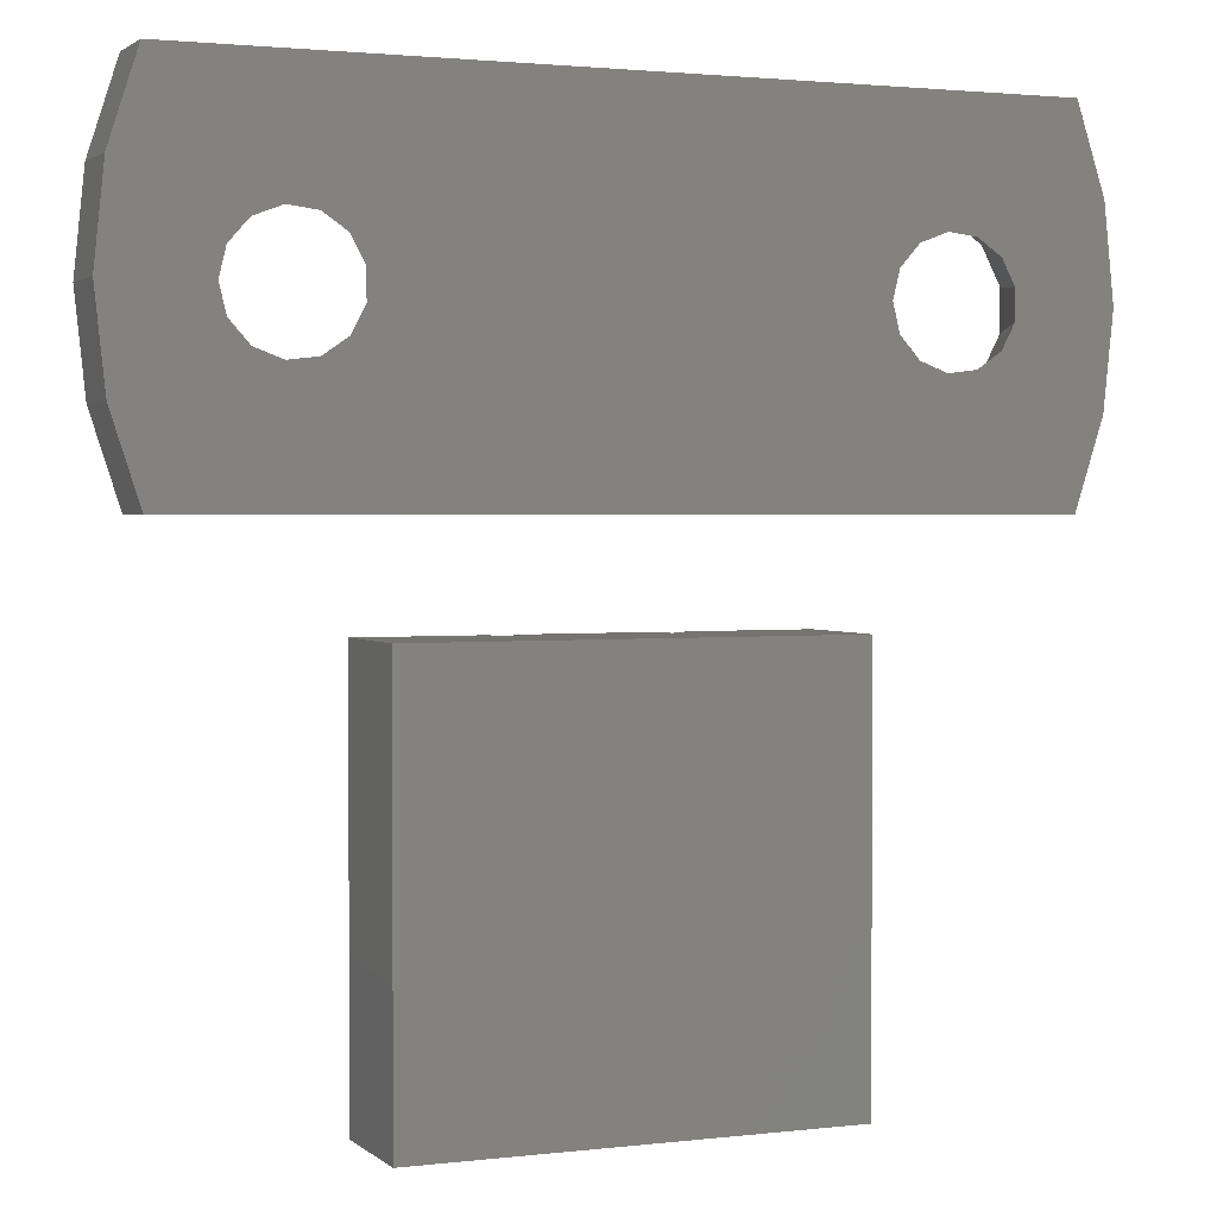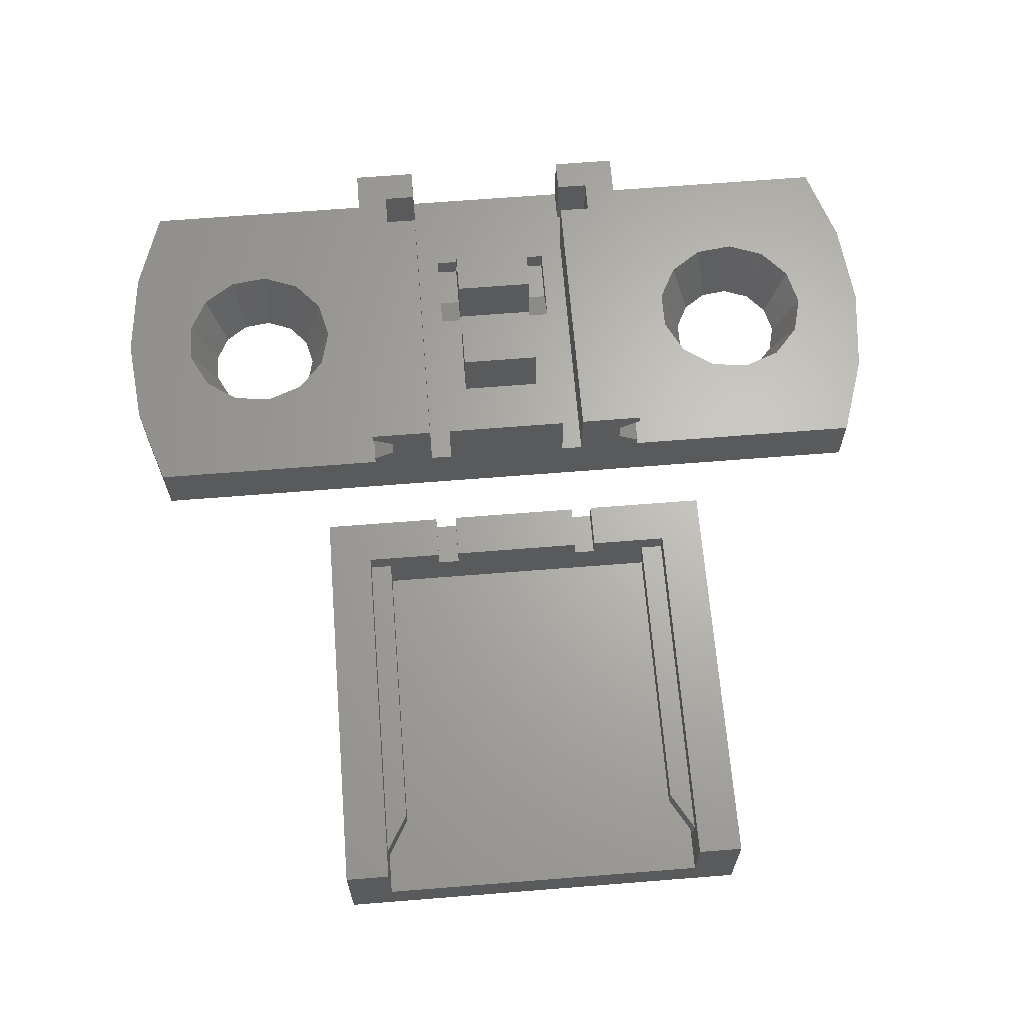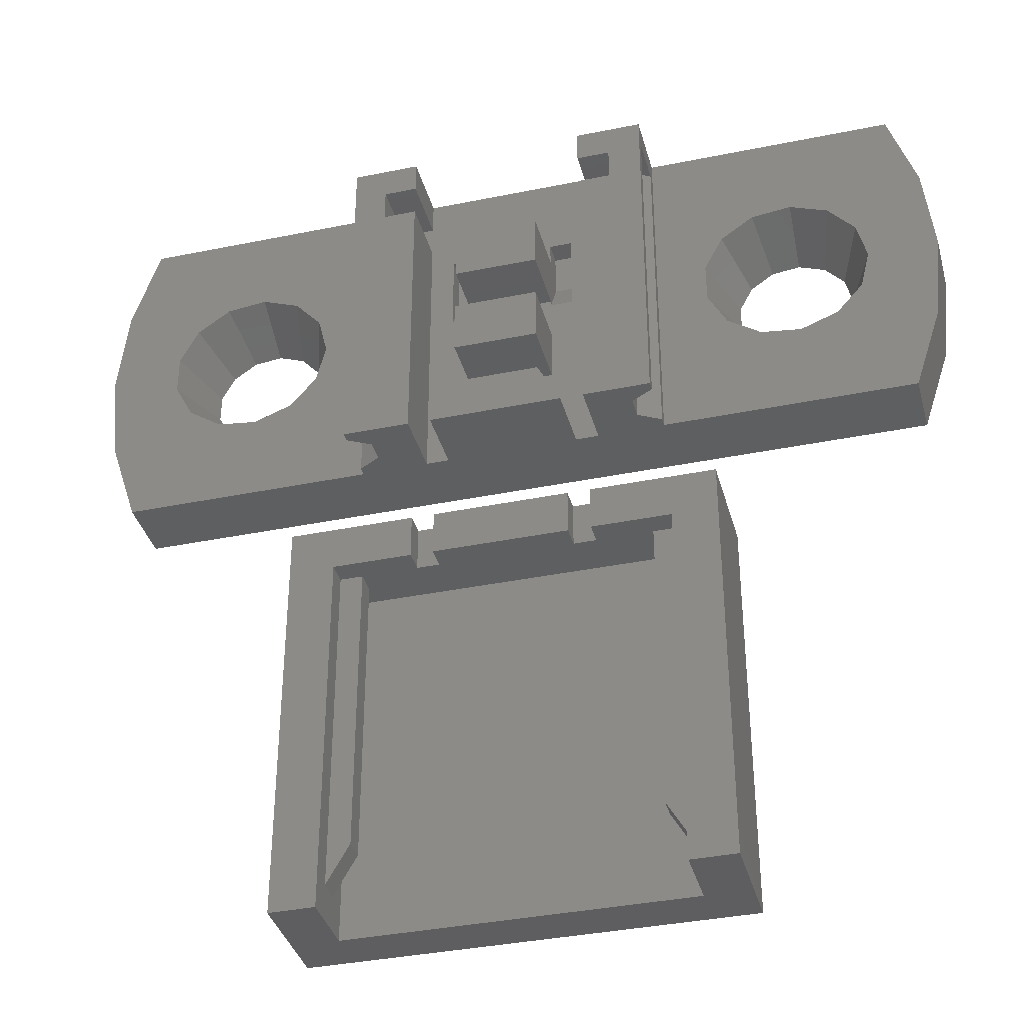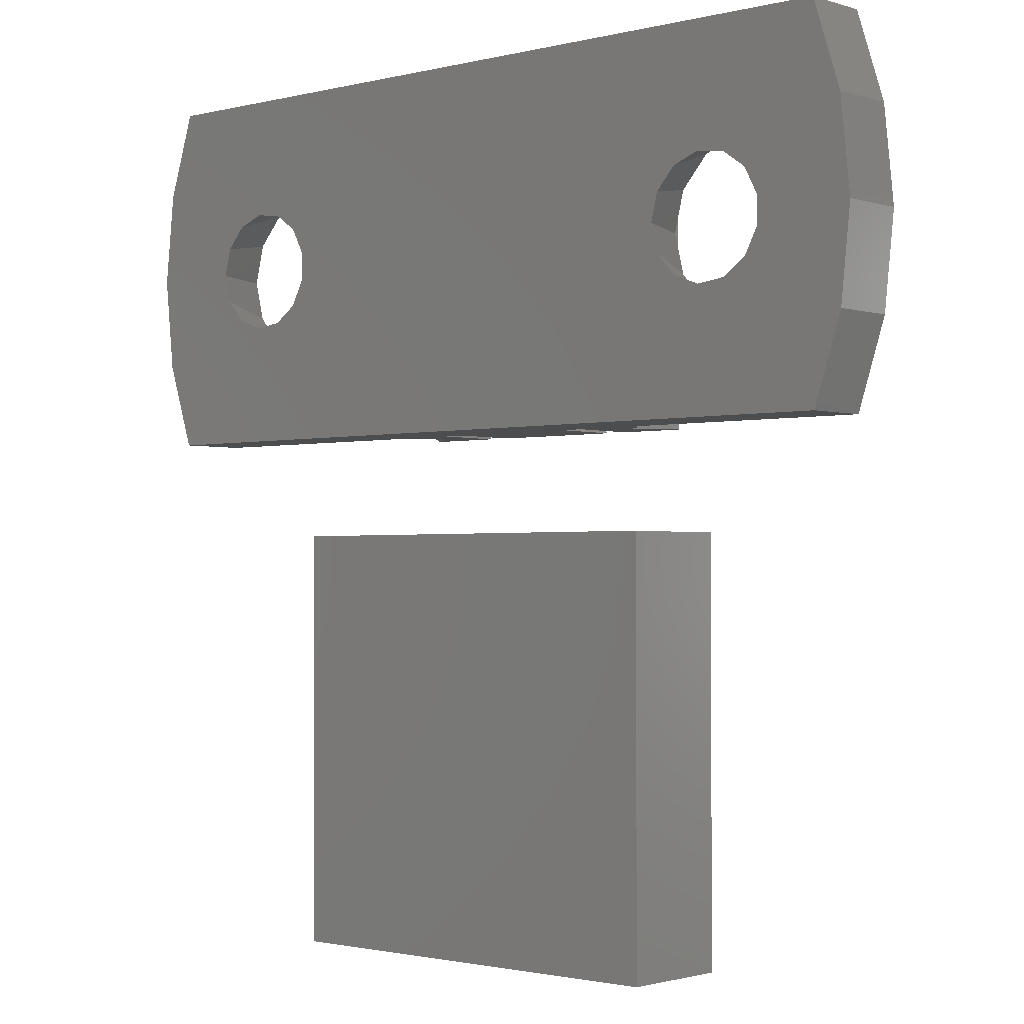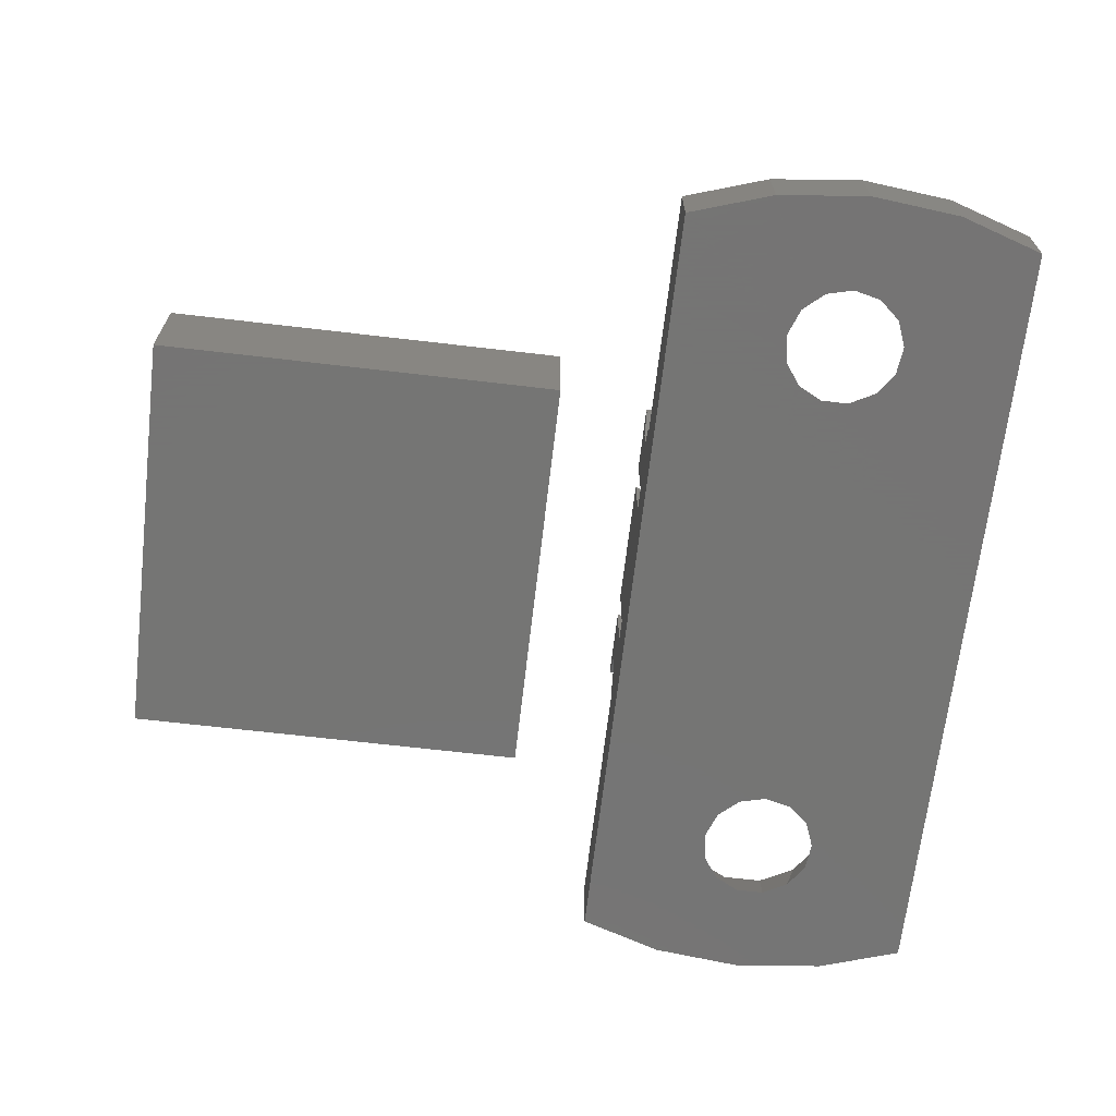
<metadata>
{"format":"stl","ext":"stl","renderer":"f3d","projection":"perspective","resolution":1024,"background":"white","views":[{"elev":2.0,"azim":157.1,"up":"+Y"},{"elev":65.7,"azim":-4.6,"up":"+Z"},{"elev":-36.9,"azim":14.8,"up":"+Y"},{"elev":-1.6,"azim":-138.0,"up":"+Y"},{"elev":-67.1,"azim":83.3,"up":"+Z"}]}
</metadata>
<code>
# stl→obj: 258 verts, 516 faces
v 20 0 3
v 19.56 4.158 0
v 19.56 4.158 3
v 20 0 0
v -20 0 0
v -19.56 4.158 3
v -19.56 4.158 0
v -20 0 3
v 18.31 -8 3
v 19.56 -4.158 0
v 19.56 -4.158 3
v 18.31 -8 0
v 18.31 8 0
v 18.31 8 3
v -18.31 8 3
v -18.31 8 0
v -7 8 3
v -9.188 0 3
v -7 -8 3
v -9.588 1.627 3
v -9.624 1.772 3
v -9.723 1.884 3
v -10.83 3.138 3
v -10.97 3.191 3
v -12.54 3.785 3
v -14.2 3.583 3
v -14.47 3.48 3
v -14.35 3.565 3
v -16.63 1.045 3
v -16.7 0.9124 3
v -15.85 2.528 3
v -9.588 -1.627 3
v -9.624 -1.772 3
v -9.723 -1.884 3
v -10.83 -3.138 3
v -10.97 -3.191 3
v -12.54 -3.785 3
v -18.31 -8 3
v -14.2 -3.583 3
v -14.35 -3.565 3
v -14.47 -3.48 3
v -15.85 -2.528 3
v -19.56 -4.158 3
v -16.63 -1.045 3
v -16.7 -0.9124 3
v 16.41 1.627 3
v 15.17 3.138 3
v 16.41 -1.627 3
v 16.81 0 3
v 16.38 1.772 3
v 16.28 1.884 3
v 15.03 3.191 3
v 13.46 3.785 3
v 7 8 3
v 11.8 3.583 3
v 11.53 3.48 3
v 11.65 3.565 3
v 9.298 0.9124 3
v 9.298 -0.9124 3
v 9.368 1.045 3
v 10.15 2.528 3
v 16.38 -1.772 3
v 16.28 -1.884 3
v 15.17 -3.138 3
v 15.03 -3.191 3
v 13.46 -3.785 3
v 7 -8 3
v 11.8 -3.583 3
v 11.65 -3.565 3
v 11.53 -3.48 3
v 10.15 -2.528 3
v 9.368 -1.045 3
v -5.5 6.5 3
v -4 5 3
v -4 6.5 3
v -5.5 5 3
v 1.9 4 3
v 4 6.5 3
v 4 8 3
v 4 5 3
v 2.9 0.2679 3
v 4 -8 3
v 2.9 4 3
v -1.9 4 3
v 1.9 3 3
v -4 8 3
v -2.9 0.2679 3
v -2.9 4 3
v -4 -8 3
v -2.976 -8 3
v 5.5 5 3
v 5.5 6.5 3
v 1.9 -4 3
v 1.951 -6 3
v 1.9 -1.5 3
v 1.9 0.2679 3
v 2.976 -8 3
v -1.9 -4 3
v -1.951 -6 3
v -1.9 0.2679 3
v 1.9 0.5 3
v -1.9 0.5 3
v -1.9 -1.5 3
v -1.9 3 3
v 15.38 -1.249 0
v 14.53 -2.212 0
v 15.63 -0.2324 0
v 15.69 0 0
v 15.38 1.249 0
v 15.63 0.2324 0
v 14.69 -2.033 0
v 13.55 -2.583 0
v 13.32 -2.668 0
v 13.09 -2.639 0
v 12.05 -2.513 0
v -11.47 -2.212 0
v 11.19 -1.918 0
v 10.39 -0.6432 0
v -10.31 0 0
v 10.39 0.6432 0
v -10.62 -1.249 0
v 10.88 -1.57 0
v 10.99 -1.782 0
v -10.37 -0.2324 0
v -11.31 -2.033 0
v -18.31 -8 0
v -12.45 -2.583 0
v -12.68 -2.668 0
v -12.91 -2.639 0
v -15.12 -1.57 0
v -19.56 -4.158 0
v -15.61 -0.6432 0
v -15.01 -1.782 0
v -14.81 -1.918 0
v -13.95 -2.513 0
v 14.69 2.033 0
v 14.53 2.212 0
v 13.55 2.583 0
v 13.32 2.668 0
v 13.09 2.639 0
v 12.05 2.513 0
v -11.47 2.212 0
v 11.19 1.918 0
v 10.99 1.782 0
v -10.37 0.2324 0
v -10.62 1.249 0
v 10.88 1.57 0
v -11.31 2.033 0
v -12.45 2.583 0
v -12.68 2.668 0
v -12.91 2.639 0
v -13.95 2.513 0
v -14.81 1.918 0
v -15.01 1.782 0
v -15.12 1.57 0
v -15.61 0.6432 0
v 4 8 6
v 7 8 6
v -7 8 6
v -4 8 6
v -6 -8 5
v -7 -8 6
v -7 -8 5.577
v -4 -8 6
v -6 -8 4
v -7 -8 3.423
v 2.976 -8 6
v -2.976 -8 6
v 6 -8 5
v 7 -8 6
v 4 -8 6
v 7 -8 5.577
v 6 -8 4
v 7 -8 3.423
v -2.9 2 2
v -2.9 4 2
v -1.9 4 2
v -1.9 2 2
v 1.9 3 6
v 1.9 0.5 6
v 1.9 2 2
v 1.9 4 2
v 2.9 2 2
v 2.9 4 2
v -4 5 6
v -4 6.5 6
v 4 5 6
v 4 6.5 6
v -1.9 3 6
v -5.5 5 6
v -5.5 6.5 6
v 5.5 6.5 6
v 5.5 5 6
v -7 7 4
v -7 7 3.423
v -7 7 5.577
v -1.9 0.5 6
v -1.951 -6 6
v 1.951 -6 6
v -1.9 -1.5 6
v 1.9 -4 6
v 1.9 -1.5 6
v -1.9 -4 6
v 7 7 4
v 7 7 5.577
v 7 7 3.423
v -6 7 5
v -6 7 4
v 6 7 4
v 6 7 5
v -9.5 -31 1.959e-15
v -9.5 -12.5 5
v -9.5 -12.5 -3.062e-16
v -9.5 -31 5
v 9.5 -12.5 -3.062e-16
v 9.5 -31 1.959e-15
v 9.5 -31 5
v 9.5 -12.5 5
v -7.5 -31 2
v -7.5 -31 5
v 7.5 -31 2
v 7.5 -31 5
v -4 -12.5 5
v -7.5 -14.5 5
v -4 -14.5 5
v 7.5 -14.5 5
v 4 -12.5 5
v 4 -14.5 5
v -3 -12.5 5
v 3 -14.5 5
v 3 -12.5 5
v -3 -14.5 5
v 4 -12.5 4
v 3 -12.5 4
v -3 -12.5 4
v -4 -12.5 4
v -7.5 -29.5 4
v -7.5 -14.5 4
v -7.5 -29.5 3
v -7.5 -14.5 2
v -7.5 -14.5 3
v 7.5 -14.5 2
v 7.5 -29.5 3
v 7.5 -14.5 3
v 7.5 -29.5 4
v 7.5 -14.5 4
v -6.5 -14.5 3
v 6.5 -14.5 3
v 6.5 -14.5 4
v 4 -14.5 4
v -6.5 -14.5 4
v -4 -14.5 4
v -3 -14.5 4
v 3 -14.5 4
v -6.5 -27.77 3
v -6.5 -27.77 4
v 6.5 -27.77 3
v 6.5 -27.77 4
f 1 2 3
f 2 1 4
f 5 6 7
f 6 5 8
f 9 10 11
f 10 9 12
f 3 13 14
f 13 3 2
f 7 15 16
f 15 7 6
f 17 18 19
f 17 20 18
f 17 21 20
f 17 22 21
f 17 23 22
f 17 24 23
f 17 25 24
f 15 25 17
f 25 15 26
f 15 27 28
f 29 6 30
f 31 6 29
f 6 31 15
f 27 15 31
f 26 15 28
f 32 19 18
f 33 19 32
f 34 19 33
f 35 19 34
f 36 19 35
f 37 19 36
f 38 37 39
f 38 39 40
f 38 41 42
f 37 38 19
f 41 38 40
f 43 42 44
f 43 44 45
f 8 30 6
f 30 8 45
f 42 43 38
f 45 8 43
f 46 1 3
f 47 3 14
f 48 1 49
f 1 48 11
f 1 46 49
f 3 50 46
f 3 51 50
f 3 47 51
f 14 52 47
f 14 53 52
f 54 53 14
f 53 54 55
f 54 56 57
f 58 54 59
f 60 54 58
f 61 54 60
f 56 54 61
f 55 54 57
f 62 11 48
f 63 11 62
f 64 11 63
f 11 64 9
f 65 9 64
f 66 9 65
f 67 66 68
f 67 68 69
f 67 70 71
f 66 67 9
f 70 67 69
f 72 67 71
f 59 67 72
f 67 59 54
f 73 74 75
f 74 73 76
f 77 78 79
f 78 77 80
f 80 81 82
f 80 83 81
f 80 77 83
f 77 84 85
f 79 84 77
f 86 84 79
f 74 87 88
f 84 86 75
f 74 84 75
f 84 74 88
f 87 74 89
f 87 89 90
f 78 91 92
f 91 78 80
f 93 82 81
f 94 82 93
f 95 81 96
f 93 81 95
f 82 94 97
f 98 94 93
f 94 98 99
f 100 96 101
f 100 101 102
f 96 100 95
f 100 103 95
f 87 98 103
f 87 103 100
f 90 98 87
f 98 90 99
f 85 84 104
f 11 4 1
f 4 11 10
f 105 4 10
f 106 10 12
f 4 107 108
f 109 4 110
f 110 4 108
f 4 105 107
f 10 111 105
f 10 106 111
f 12 112 106
f 12 113 112
f 12 114 113
f 12 115 114
f 116 115 12
f 115 116 117
f 118 119 120
f 121 118 122
f 121 122 123
f 117 116 123
f 118 124 119
f 118 121 124
f 123 125 121
f 123 116 125
f 126 116 12
f 116 126 127
f 127 126 128
f 128 126 129
f 130 131 132
f 133 131 130
f 134 131 133
f 135 131 134
f 131 135 126
f 129 126 135
f 4 109 2
f 136 2 109
f 137 2 136
f 2 137 13
f 138 13 137
f 139 13 138
f 140 13 139
f 141 13 140
f 142 141 143
f 142 143 144
f 145 120 119
f 146 120 145
f 120 146 147
f 147 146 144
f 148 144 146
f 142 144 148
f 141 142 13
f 16 142 149
f 16 149 150
f 16 150 151
f 16 151 152
f 142 16 13
f 7 152 153
f 7 153 154
f 7 154 155
f 7 155 156
f 5 132 131
f 132 5 156
f 152 7 16
f 156 5 7
f 126 43 131
f 43 126 38
f 131 8 5
f 8 131 43
f 13 54 14
f 54 13 79
f 79 13 86
f 16 86 13
f 86 16 17
f 17 16 15
f 54 157 158
f 157 54 79
f 86 159 160
f 159 86 17
f 126 19 38
f 19 126 89
f 89 126 90
f 90 126 97
f 12 97 126
f 97 12 82
f 82 12 67
f 67 12 9
f 161 162 163
f 162 161 164
f 165 164 161
f 19 165 166
f 89 165 19
f 165 89 164
f 90 167 168
f 167 90 97
f 169 170 171
f 170 169 172
f 171 173 169
f 82 173 171
f 67 173 82
f 173 67 174
f 127 37 36
f 37 127 128
f 18 145 119
f 145 18 20
f 146 20 21
f 20 146 145
f 121 32 124
f 32 121 33
f 44 132 45
f 132 44 130
f 22 142 148
f 142 22 23
f 116 34 125
f 34 116 35
f 124 18 119
f 18 124 32
f 116 36 35
f 36 116 127
f 154 27 31
f 27 154 153
f 148 21 22
f 21 148 146
f 125 33 121
f 33 125 34
f 129 37 128
f 37 129 39
f 44 133 130
f 133 44 42
f 153 28 27
f 28 153 152
f 152 26 28
f 26 152 151
f 149 25 150
f 25 149 24
f 133 41 134
f 41 133 42
f 29 154 31
f 154 29 155
f 142 24 149
f 24 142 23
f 151 25 26
f 25 151 150
f 135 39 129
f 39 135 40
f 134 40 135
f 40 134 41
f 30 132 156
f 132 30 45
f 156 29 30
f 29 156 155
f 112 66 65
f 66 112 113
f 49 110 108
f 110 49 46
f 109 46 50
f 46 109 110
f 105 48 107
f 48 105 62
f 72 118 59
f 118 72 122
f 106 63 111
f 63 106 64
f 107 49 108
f 49 107 48
f 106 65 64
f 65 106 112
f 141 55 57
f 55 141 140
f 137 52 138
f 52 137 47
f 111 62 105
f 62 111 63
f 123 70 117
f 70 123 71
f 72 123 122
f 123 72 71
f 144 56 61
f 56 144 143
f 143 57 56
f 57 143 141
f 115 68 114
f 68 115 69
f 114 66 113
f 66 114 68
f 60 144 61
f 144 60 147
f 138 53 139
f 53 138 52
f 140 53 55
f 53 140 139
f 51 137 136
f 137 51 47
f 136 50 51
f 50 136 109
f 117 69 115
f 69 117 70
f 58 118 120
f 118 58 59
f 120 60 58
f 60 120 147
f 88 175 176
f 175 88 87
f 177 104 84
f 178 104 177
f 178 102 104
f 102 178 100
f 176 178 177
f 178 176 175
f 176 84 88
f 84 176 177
f 175 100 178
f 100 175 87
f 101 85 179
f 101 179 180
f 85 101 181
f 181 101 96
f 85 182 77
f 182 85 181
f 183 83 184
f 83 183 81
f 182 183 184
f 183 182 181
f 182 83 77
f 83 182 184
f 181 81 183
f 81 181 96
f 164 74 185
f 74 164 89
f 186 86 160
f 86 186 75
f 82 187 80
f 187 82 171
f 78 157 79
f 157 78 188
f 85 189 179
f 104 189 85
f 190 73 191
f 73 190 76
f 73 186 191
f 186 73 75
f 74 190 185
f 190 74 76
f 91 192 92
f 192 91 193
f 91 187 193
f 187 91 80
f 78 192 188
f 192 78 92
f 194 17 195
f 19 195 17
f 195 19 166
f 17 194 159
f 196 159 194
f 162 196 163
f 196 162 159
f 160 191 186
f 191 159 190
f 159 191 160
f 190 164 185
f 162 190 159
f 190 162 164
f 193 158 192
f 157 192 158
f 192 157 188
f 158 193 170
f 171 193 187
f 193 171 170
f 189 180 179
f 180 189 197
f 198 167 199
f 167 198 168
f 200 201 202
f 201 200 203
f 204 158 205
f 170 205 158
f 205 170 172
f 158 204 54
f 206 54 204
f 67 206 174
f 206 67 54
f 102 189 104
f 189 102 197
f 98 200 103
f 200 98 203
f 94 198 199
f 198 94 99
f 90 198 99
f 198 90 168
f 201 95 202
f 95 201 93
f 167 94 199
f 94 167 97
f 95 200 202
f 200 95 103
f 197 102 180
f 180 102 101
f 98 201 203
f 201 98 93
f 165 207 208
f 207 165 161
f 196 194 207
f 194 208 207
f 194 195 208
f 163 207 161
f 207 163 196
f 195 165 208
f 165 195 166
f 169 209 210
f 209 169 173
f 206 204 209
f 204 210 209
f 210 204 205
f 169 205 172
f 205 169 210
f 209 174 206
f 174 209 173
f 211 212 213
f 212 211 214
f 211 215 216
f 215 211 213
f 217 215 218
f 215 217 216
f 214 219 220
f 219 211 221
f 211 219 214
f 221 217 222
f 221 216 217
f 216 221 211
f 223 224 225
f 212 224 223
f 214 224 212
f 224 214 220
f 218 226 217
f 227 226 218
f 226 227 228
f 217 226 222
f 229 230 231
f 230 229 232
f 218 233 227
f 215 234 233
f 234 215 235
f 213 235 215
f 215 233 218
f 234 229 231
f 229 234 235
f 236 212 223
f 235 213 236
f 236 213 212
f 224 237 238
f 237 220 239
f 220 237 224
f 239 240 241
f 239 219 240
f 219 239 220
f 240 221 242
f 221 240 219
f 242 243 244
f 243 221 245
f 221 243 242
f 245 226 246
f 245 222 226
f 222 245 221
f 240 247 241
f 247 240 248
f 242 248 240
f 248 242 244
f 249 228 250
f 228 249 226
f 226 249 246
f 251 224 238
f 224 251 225
f 251 252 225
f 247 252 251
f 252 247 253
f 253 247 254
f 248 254 247
f 254 248 250
f 250 248 249
f 253 230 232
f 230 253 254
f 225 236 223
f 236 225 252
f 236 253 235
f 253 236 252
f 253 229 235
f 229 253 232
f 230 234 231
f 234 230 254
f 234 250 233
f 250 234 254
f 250 227 233
f 227 250 228
f 241 255 239
f 255 241 247
f 256 247 251
f 247 256 255
f 238 256 251
f 256 238 237
f 237 255 256
f 255 237 239
f 257 249 248
f 249 257 258
f 257 244 243
f 244 257 248
f 258 246 249
f 246 258 245
f 243 258 257
f 258 243 245

</code>
